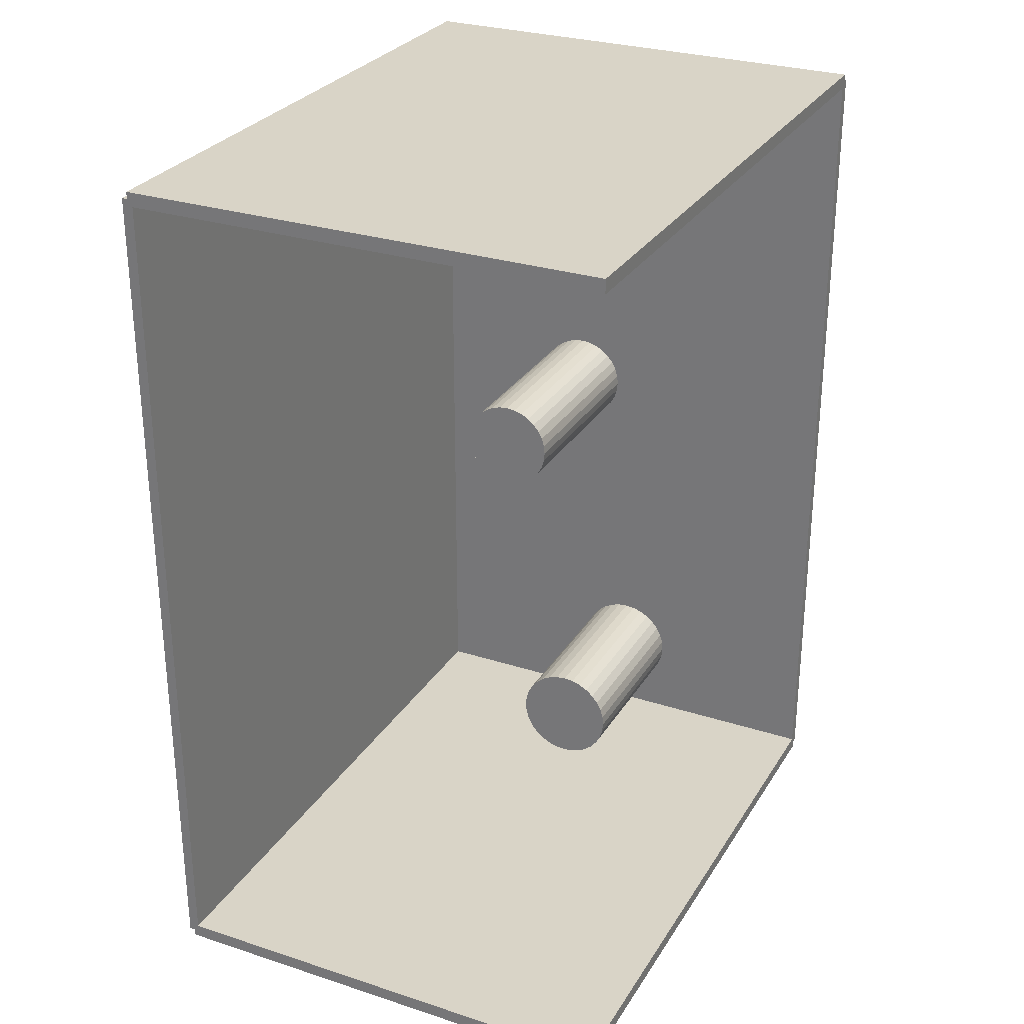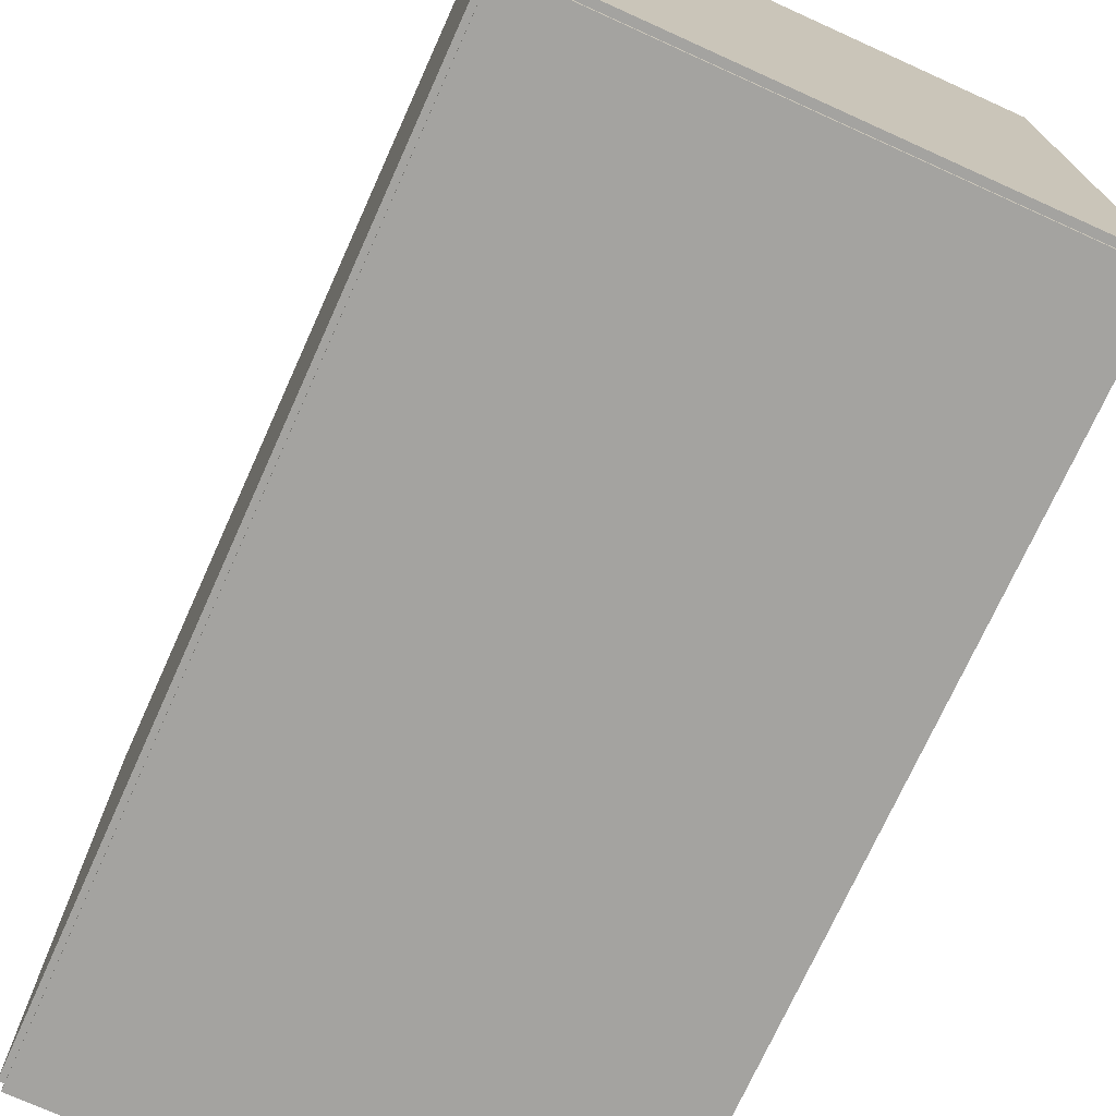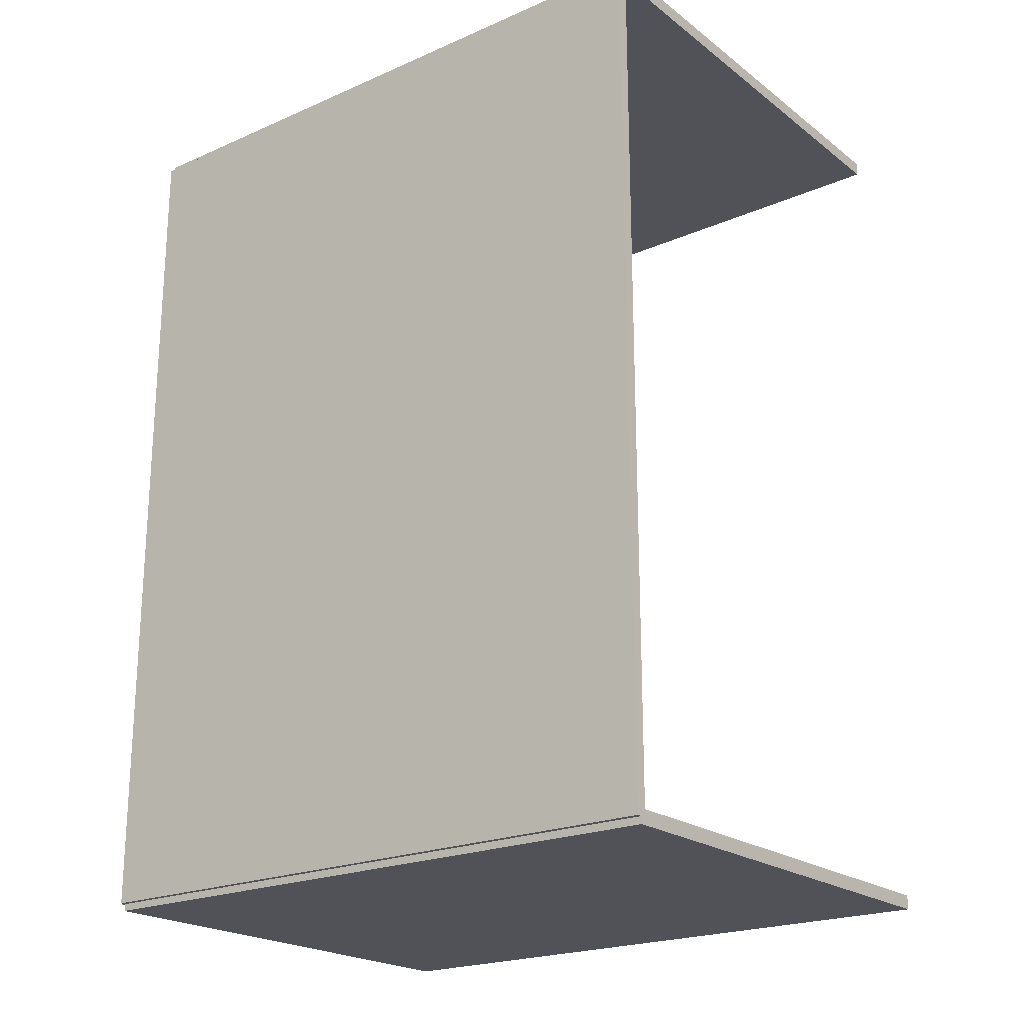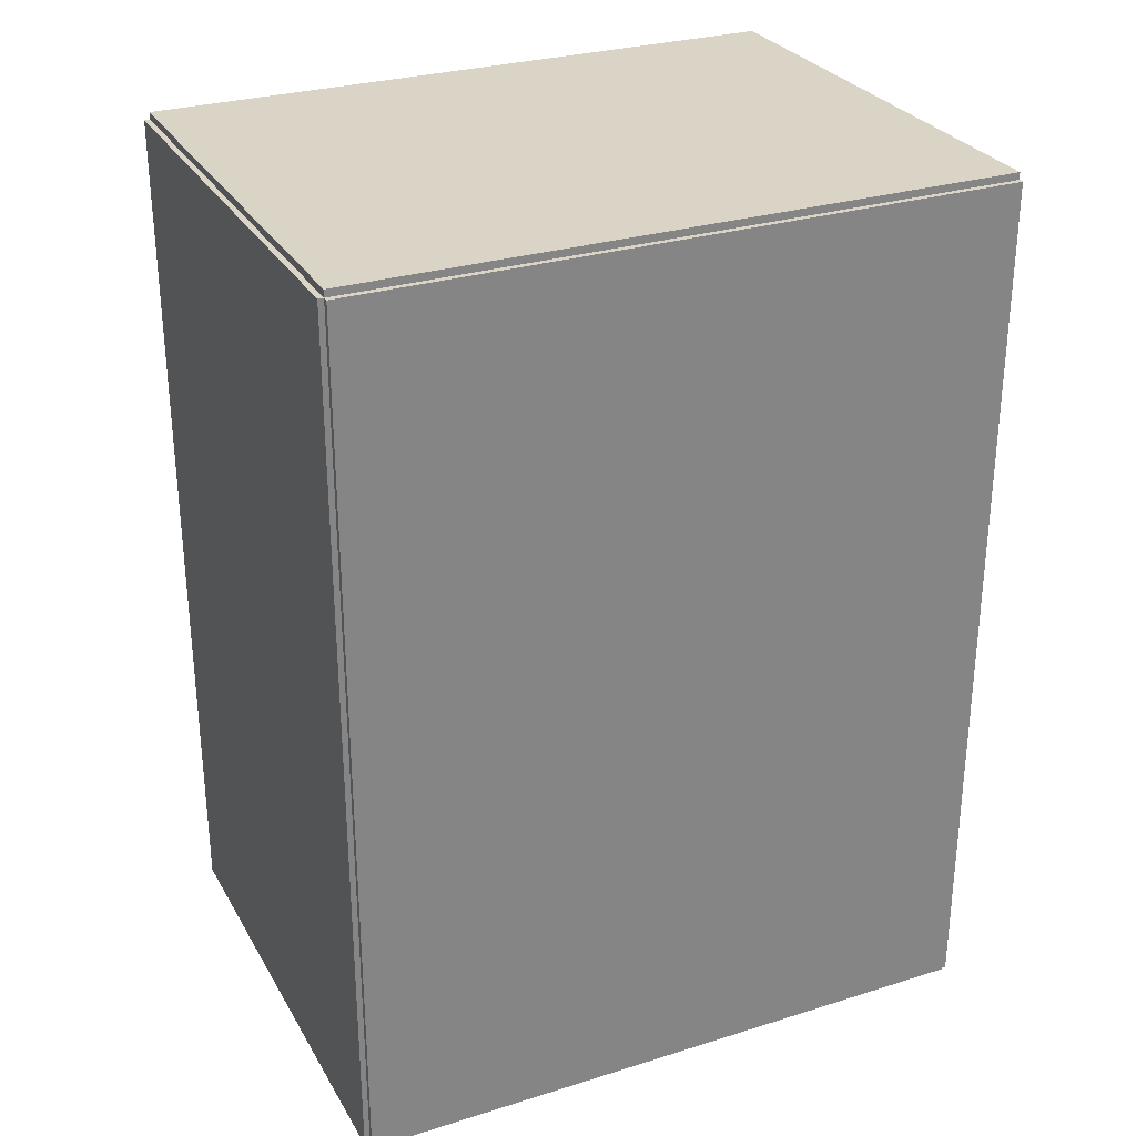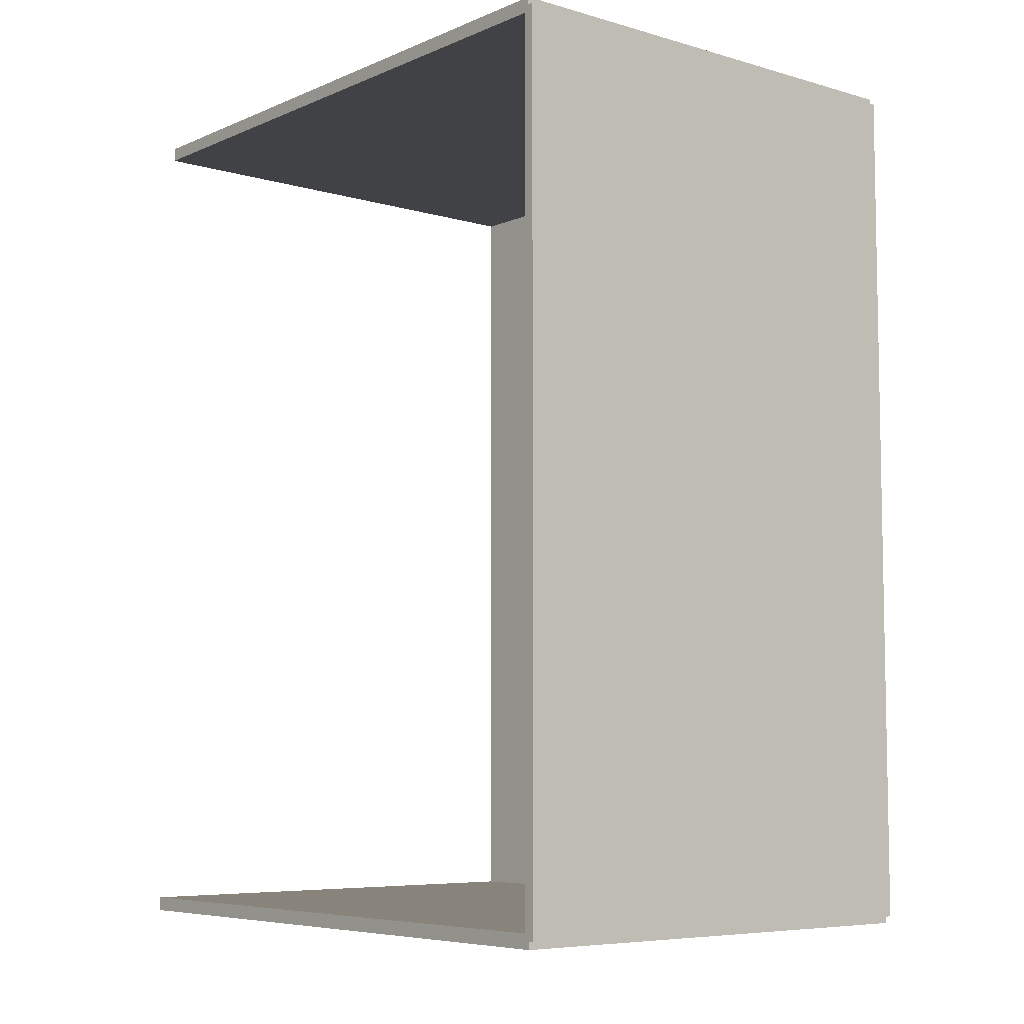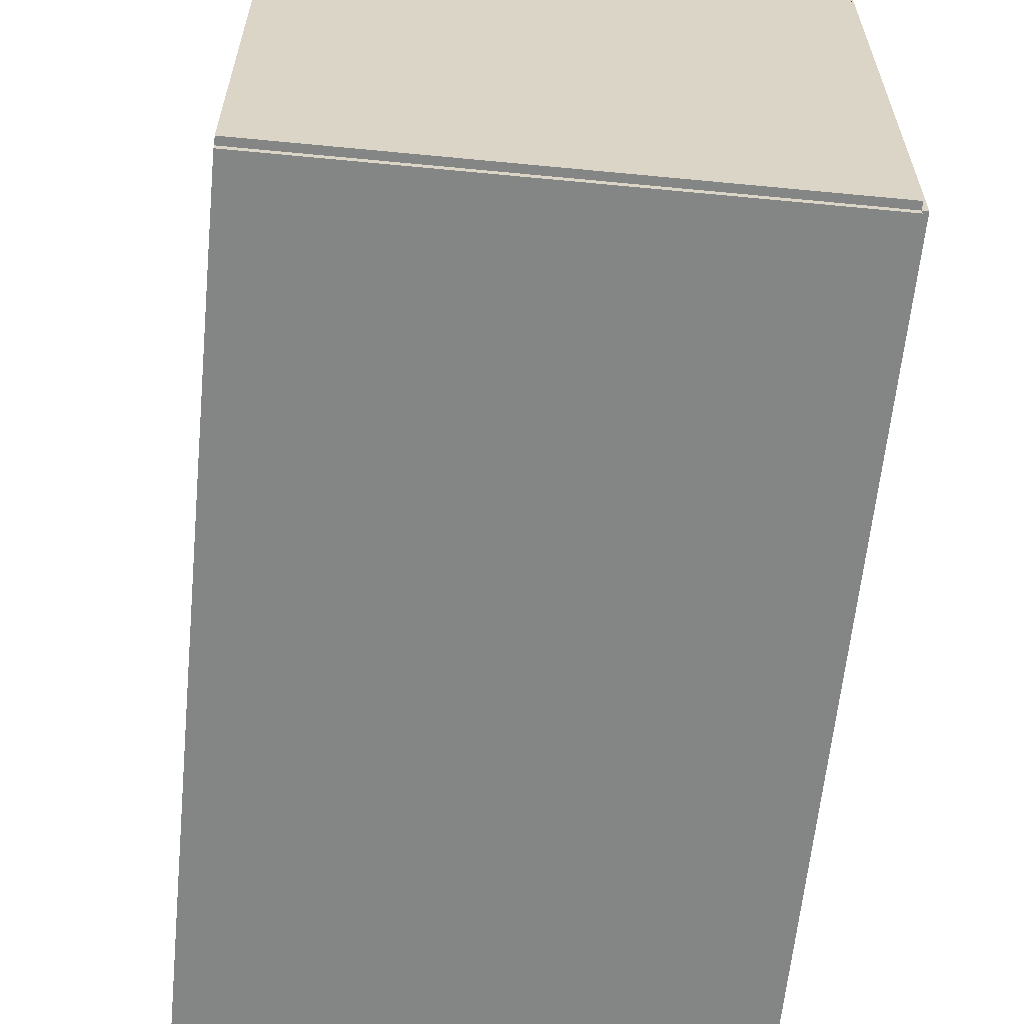
<metadata>
{"format":"obj","ext":"obj","renderer":"f3d","projection":"perspective","resolution":1024,"background":"white","views":[{"elev":28.6,"azim":25.9,"up":"+Y"},{"elev":-73.0,"azim":-24.3,"up":"+Z"},{"elev":-21.5,"azim":-52.4,"up":"+Y"},{"elev":28.9,"azim":-114.9,"up":"+Y"},{"elev":-6.7,"azim":140.3,"up":"+Y"},{"elev":-61.6,"azim":174.4,"up":"+Z"}]}
</metadata>
<code>
v -0.1058 -0.189 -0.002376
v -0.1058 -0.189 0.002376
v -0.1058 0.189 -0.002376
v -0.1058 0.189 0.002376
v 0.1058 -0.189 -0.002376
v 0.1058 -0.189 0.002376
v 0.1058 0.189 -0.002376
v 0.1058 0.189 0.002376
v -0.1034 -0.189 0
v -0.1082 -0.189 0
v -0.1034 0.189 0
v -0.1082 0.189 0
v -0.1034 -0.189 0.2812
v -0.1082 -0.189 0.2812
v -0.1034 0.189 0.2812
v -0.1082 0.189 0.2812
v -0.1058 0.186 0.2812
v -0.1058 0.1921 0.2812
v -0.1058 0.186 0
v -0.1058 0.1921 0
v 0.1058 0.186 0.2812
v 0.1058 0.1921 0.2812
v 0.1058 0.186 0
v 0.1058 0.1921 0
v -0.1058 -0.186 0
v -0.1058 -0.1921 0
v -0.1058 -0.186 0.2812
v -0.1058 -0.1921 0.2812
v 0.1058 -0.186 0
v 0.1058 -0.1921 0
v 0.1058 -0.186 0.2812
v 0.1058 -0.1921 0.2812
v 0.004722 -0.147 0.004751
v 0.02738 -0.147 0.004751
v 0.02738 -0.147 0.08769
v 0.004722 -0.147 0.08769
v 0.02694 -0.1426 0.004751
v 0.02694 -0.1426 0.08769
v 0.02565 -0.1383 0.004751
v 0.02565 -0.1383 0.08769
v 0.02356 -0.1344 0.004751
v 0.02356 -0.1344 0.08769
v 0.02074 -0.131 0.004751
v 0.02074 -0.131 0.08769
v 0.01731 -0.1282 0.004751
v 0.01731 -0.1282 0.08769
v 0.01339 -0.1261 0.004751
v 0.01339 -0.1261 0.08769
v 0.009142 -0.1248 0.004751
v 0.009142 -0.1248 0.08769
v 0.004722 -0.1243 0.004751
v 0.004722 -0.1243 0.08769
v 0.0003013 -0.1248 0.004751
v 0.0003013 -0.1248 0.08769
v -0.003949 -0.1261 0.004751
v -0.003949 -0.1261 0.08769
v -0.007866 -0.1282 0.004751
v -0.007866 -0.1282 0.08769
v -0.0113 -0.131 0.004751
v -0.0113 -0.131 0.08769
v -0.01412 -0.1344 0.004751
v -0.01412 -0.1344 0.08769
v -0.01621 -0.1383 0.004751
v -0.01621 -0.1383 0.08769
v -0.0175 -0.1426 0.004751
v -0.0175 -0.1426 0.08769
v -0.01794 -0.147 0.004751
v -0.01794 -0.147 0.08769
v -0.0175 -0.1514 0.004751
v -0.0175 -0.1514 0.08769
v -0.01621 -0.1557 0.004751
v -0.01621 -0.1557 0.08769
v -0.01412 -0.1596 0.004751
v -0.01412 -0.1596 0.08769
v -0.0113 -0.163 0.004751
v -0.0113 -0.163 0.08769
v -0.007866 -0.1658 0.004751
v -0.007866 -0.1658 0.08769
v -0.003949 -0.1679 0.004751
v -0.003949 -0.1679 0.08769
v 0.0003013 -0.1692 0.004751
v 0.0003013 -0.1692 0.08769
v 0.004722 -0.1697 0.004751
v 0.004722 -0.1697 0.08769
v 0.009142 -0.1692 0.004751
v 0.009142 -0.1692 0.08769
v 0.01339 -0.1679 0.004751
v 0.01339 -0.1679 0.08769
v 0.01731 -0.1658 0.004751
v 0.01731 -0.1658 0.08769
v 0.02074 -0.163 0.004751
v 0.02074 -0.163 0.08769
v 0.02356 -0.1596 0.004751
v 0.02356 -0.1596 0.08769
v 0.02565 -0.1557 0.004751
v 0.02565 -0.1557 0.08769
v 0.02694 -0.1514 0.004751
v 0.02694 -0.1514 0.08769
v -0.02491 0.01105 0.004751
v -0.004118 0.01105 0.004751
v -0.004118 0.01105 0.09631
v -0.02491 0.01105 0.09631
v -0.004517 0.01511 0.004751
v -0.004517 0.01511 0.09631
v -0.0057 0.01901 0.004751
v -0.0057 0.01901 0.09631
v -0.007622 0.02261 0.004751
v -0.007622 0.02261 0.09631
v -0.01021 0.02576 0.004751
v -0.01021 0.02576 0.09631
v -0.01336 0.02834 0.004751
v -0.01336 0.02834 0.09631
v -0.01695 0.03026 0.004751
v -0.01695 0.03026 0.09631
v -0.02085 0.03145 0.004751
v -0.02085 0.03145 0.09631
v -0.02491 0.03185 0.004751
v -0.02491 0.03185 0.09631
v -0.02897 0.03145 0.004751
v -0.02897 0.03145 0.09631
v -0.03287 0.03026 0.004751
v -0.03287 0.03026 0.09631
v -0.03646 0.02834 0.004751
v -0.03646 0.02834 0.09631
v -0.03961 0.02576 0.004751
v -0.03961 0.02576 0.09631
v -0.0422 0.02261 0.004751
v -0.0422 0.02261 0.09631
v -0.04412 0.01901 0.004751
v -0.04412 0.01901 0.09631
v -0.0453 0.01511 0.004751
v -0.0453 0.01511 0.09631
v -0.0457 0.01105 0.004751
v -0.0457 0.01105 0.09631
v -0.0453 0.006997 0.004751
v -0.0453 0.006997 0.09631
v -0.04412 0.003097 0.004751
v -0.04412 0.003097 0.09631
v -0.0422 -0.0004982 0.004751
v -0.0422 -0.0004982 0.09631
v -0.03961 -0.003649 0.004751
v -0.03961 -0.003649 0.09631
v -0.03646 -0.006235 0.004751
v -0.03646 -0.006235 0.09631
v -0.03287 -0.008156 0.004751
v -0.03287 -0.008156 0.09631
v -0.02897 -0.00934 0.004751
v -0.02897 -0.00934 0.09631
v -0.02491 -0.009739 0.004751
v -0.02491 -0.009739 0.09631
v -0.02085 -0.00934 0.004751
v -0.02085 -0.00934 0.09631
v -0.01695 -0.008156 0.004751
v -0.01695 -0.008156 0.09631
v -0.01336 -0.006235 0.004751
v -0.01336 -0.006235 0.09631
v -0.01021 -0.003649 0.004751
v -0.01021 -0.003649 0.09631
v -0.007622 -0.0004982 0.004751
v -0.007622 -0.0004982 0.09631
v -0.0057 0.003097 0.004751
v -0.0057 0.003097 0.09631
v -0.004517 0.006997 0.004751
v -0.004517 0.006997 0.09631
f 2 4 1
f 5 2 1
f 1 4 3
f 3 5 1
f 2 8 4
f 6 2 5
f 6 8 2
f 4 8 3
f 7 5 3
f 3 8 7
f 7 6 5
f 8 6 7
f 10 12 9
f 13 10 9
f 9 12 11
f 11 13 9
f 10 16 12
f 14 10 13
f 14 16 10
f 12 16 11
f 15 13 11
f 11 16 15
f 15 14 13
f 16 14 15
f 18 20 17
f 21 18 17
f 17 20 19
f 19 21 17
f 18 24 20
f 22 18 21
f 22 24 18
f 20 24 19
f 23 21 19
f 19 24 23
f 23 22 21
f 24 22 23
f 26 28 25
f 29 26 25
f 25 28 27
f 27 29 25
f 26 32 28
f 30 26 29
f 30 32 26
f 28 32 27
f 31 29 27
f 27 32 31
f 31 30 29
f 32 30 31
f 34 33 37
f 34 37 35
f 35 37 38
f 35 38 36
f 37 33 39
f 37 39 38
f 38 39 40
f 38 40 36
f 39 33 41
f 39 41 40
f 40 41 42
f 40 42 36
f 41 33 43
f 41 43 42
f 42 43 44
f 42 44 36
f 43 33 45
f 43 45 44
f 44 45 46
f 44 46 36
f 45 33 47
f 45 47 46
f 46 47 48
f 46 48 36
f 47 33 49
f 47 49 48
f 48 49 50
f 48 50 36
f 49 33 51
f 49 51 50
f 50 51 52
f 50 52 36
f 51 33 53
f 51 53 52
f 52 53 54
f 52 54 36
f 53 33 55
f 53 55 54
f 54 55 56
f 54 56 36
f 55 33 57
f 55 57 56
f 56 57 58
f 56 58 36
f 57 33 59
f 57 59 58
f 58 59 60
f 58 60 36
f 59 33 61
f 59 61 60
f 60 61 62
f 60 62 36
f 61 33 63
f 61 63 62
f 62 63 64
f 62 64 36
f 63 33 65
f 63 65 64
f 64 65 66
f 64 66 36
f 65 33 67
f 65 67 66
f 66 67 68
f 66 68 36
f 67 33 69
f 67 69 68
f 68 69 70
f 68 70 36
f 69 33 71
f 69 71 70
f 70 71 72
f 70 72 36
f 71 33 73
f 71 73 72
f 72 73 74
f 72 74 36
f 73 33 75
f 73 75 74
f 74 75 76
f 74 76 36
f 75 33 77
f 75 77 76
f 76 77 78
f 76 78 36
f 77 33 79
f 77 79 78
f 78 79 80
f 78 80 36
f 79 33 81
f 79 81 80
f 80 81 82
f 80 82 36
f 81 33 83
f 81 83 82
f 82 83 84
f 82 84 36
f 83 33 85
f 83 85 84
f 84 85 86
f 84 86 36
f 85 33 87
f 85 87 86
f 86 87 88
f 86 88 36
f 87 33 89
f 87 89 88
f 88 89 90
f 88 90 36
f 89 33 91
f 89 91 90
f 90 91 92
f 90 92 36
f 91 33 93
f 91 93 92
f 92 93 94
f 92 94 36
f 93 33 95
f 93 95 94
f 94 95 96
f 94 96 36
f 95 33 97
f 95 97 96
f 96 97 98
f 96 98 36
f 97 33 34
f 97 34 98
f 98 34 35
f 98 35 36
f 100 99 103
f 100 103 101
f 101 103 104
f 101 104 102
f 103 99 105
f 103 105 104
f 104 105 106
f 104 106 102
f 105 99 107
f 105 107 106
f 106 107 108
f 106 108 102
f 107 99 109
f 107 109 108
f 108 109 110
f 108 110 102
f 109 99 111
f 109 111 110
f 110 111 112
f 110 112 102
f 111 99 113
f 111 113 112
f 112 113 114
f 112 114 102
f 113 99 115
f 113 115 114
f 114 115 116
f 114 116 102
f 115 99 117
f 115 117 116
f 116 117 118
f 116 118 102
f 117 99 119
f 117 119 118
f 118 119 120
f 118 120 102
f 119 99 121
f 119 121 120
f 120 121 122
f 120 122 102
f 121 99 123
f 121 123 122
f 122 123 124
f 122 124 102
f 123 99 125
f 123 125 124
f 124 125 126
f 124 126 102
f 125 99 127
f 125 127 126
f 126 127 128
f 126 128 102
f 127 99 129
f 127 129 128
f 128 129 130
f 128 130 102
f 129 99 131
f 129 131 130
f 130 131 132
f 130 132 102
f 131 99 133
f 131 133 132
f 132 133 134
f 132 134 102
f 133 99 135
f 133 135 134
f 134 135 136
f 134 136 102
f 135 99 137
f 135 137 136
f 136 137 138
f 136 138 102
f 137 99 139
f 137 139 138
f 138 139 140
f 138 140 102
f 139 99 141
f 139 141 140
f 140 141 142
f 140 142 102
f 141 99 143
f 141 143 142
f 142 143 144
f 142 144 102
f 143 99 145
f 143 145 144
f 144 145 146
f 144 146 102
f 145 99 147
f 145 147 146
f 146 147 148
f 146 148 102
f 147 99 149
f 147 149 148
f 148 149 150
f 148 150 102
f 149 99 151
f 149 151 150
f 150 151 152
f 150 152 102
f 151 99 153
f 151 153 152
f 152 153 154
f 152 154 102
f 153 99 155
f 153 155 154
f 154 155 156
f 154 156 102
f 155 99 157
f 155 157 156
f 156 157 158
f 156 158 102
f 157 99 159
f 157 159 158
f 158 159 160
f 158 160 102
f 159 99 161
f 159 161 160
f 160 161 162
f 160 162 102
f 161 99 163
f 161 163 162
f 162 163 164
f 162 164 102
f 163 99 100
f 163 100 164
f 164 100 101
f 164 101 102

</code>
